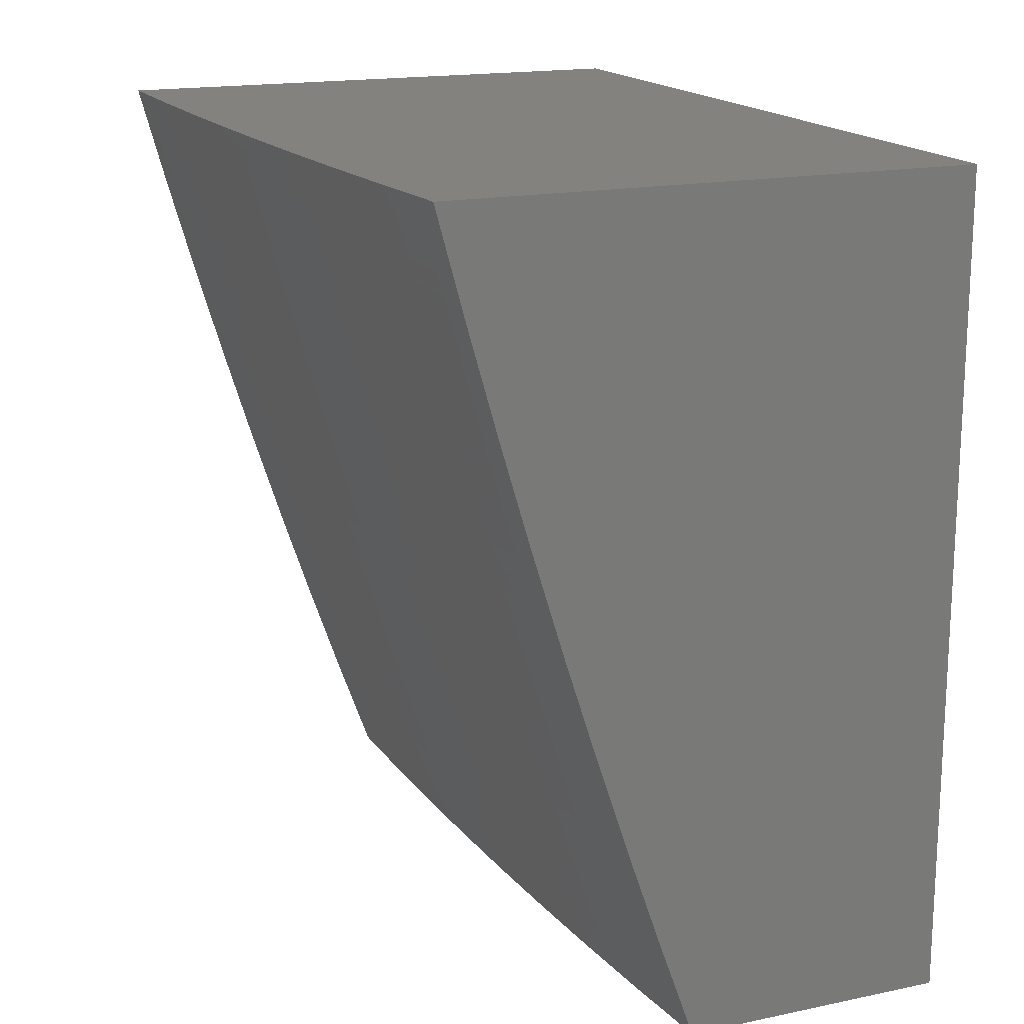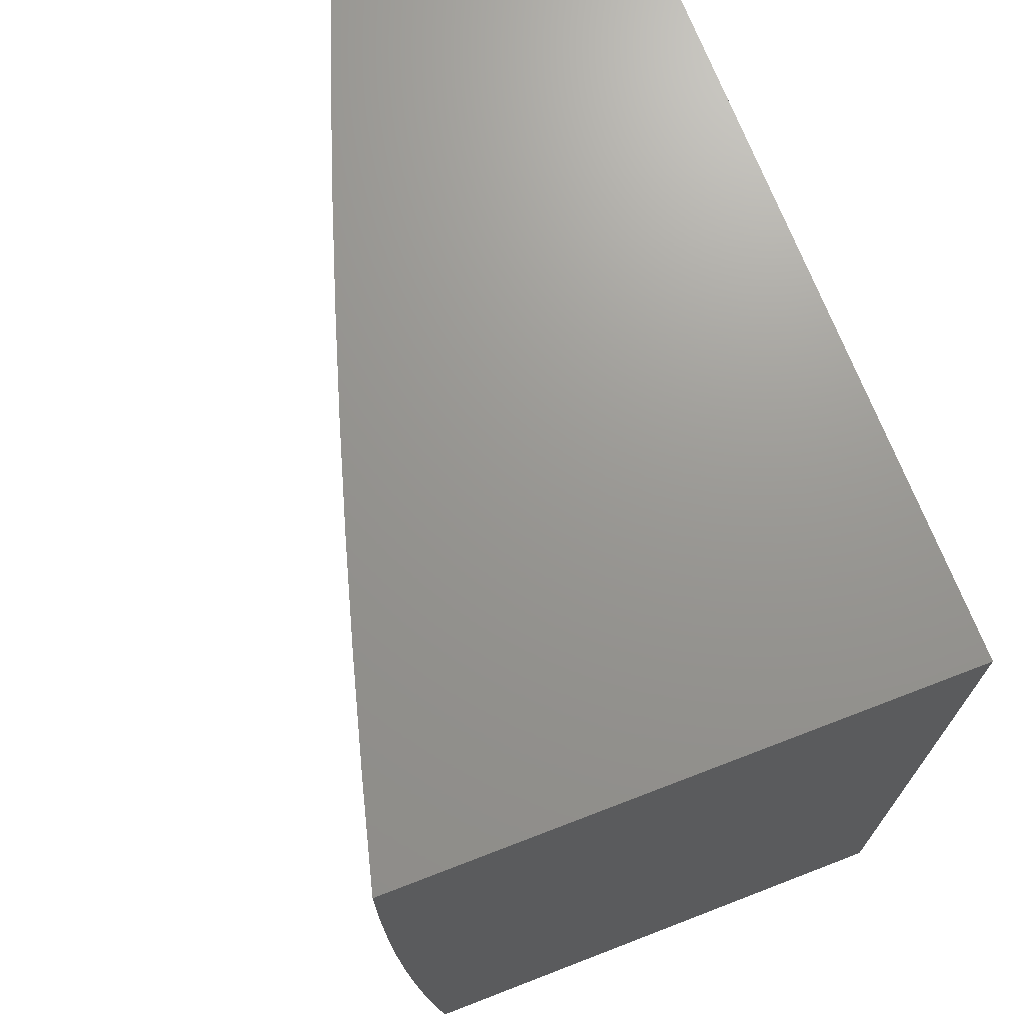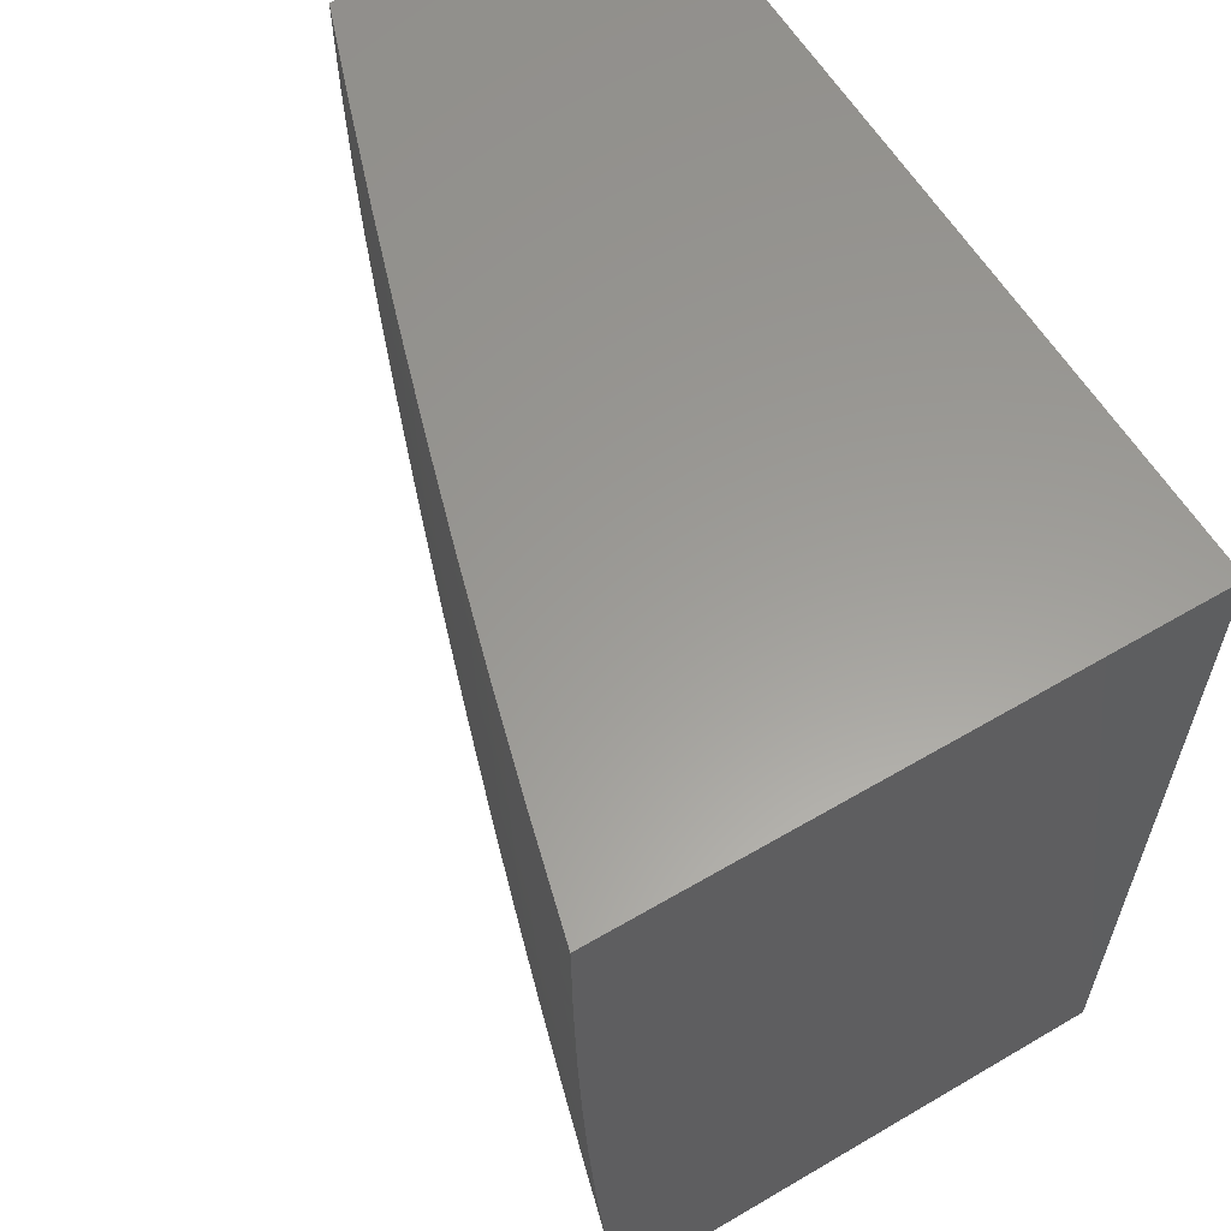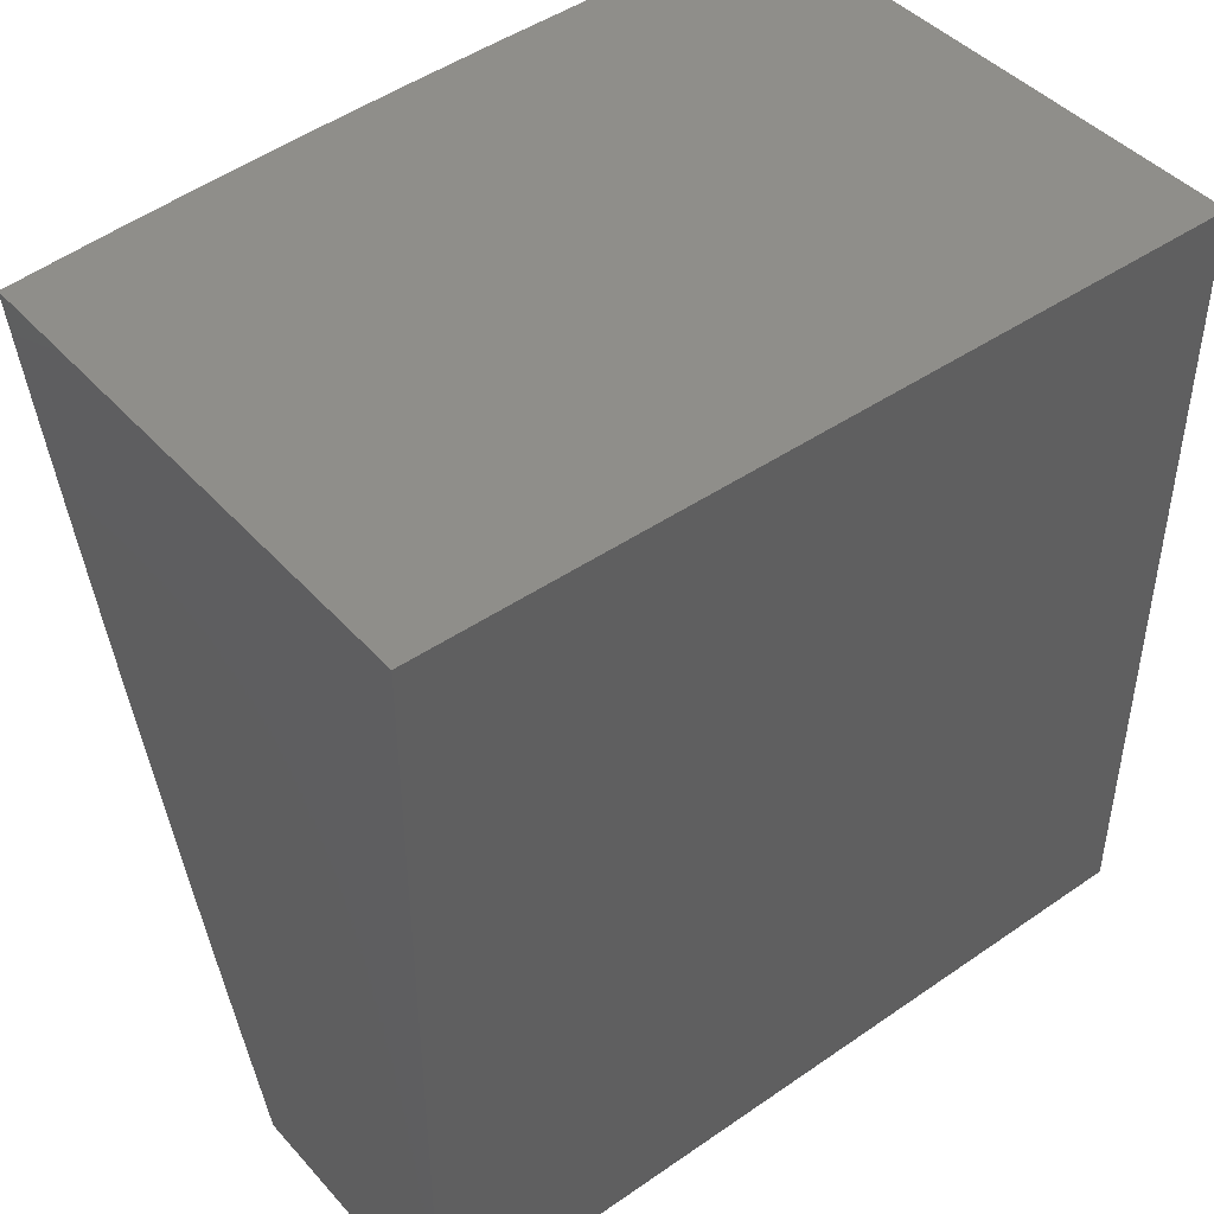
<metadata>
{"format":"stl","ext":"stl","renderer":"f3d","projection":"perspective","resolution":1024,"background":"white","views":[{"elev":17.1,"azim":-22.7,"up":"+Z"},{"elev":70.4,"azim":-21.1,"up":"+Y"},{"elev":60.0,"azim":-31.0,"up":"+Y"},{"elev":44.6,"azim":51.3,"up":"+Z"}]}
</metadata>
<code>
# stl→obj: 276 verts, 548 faces
v -10.6 -1 -3.127
v -10.64 -1 -3
v -10.63 -0.9639 -3.038
v -10.65 -0.8753 -3
v -10.64 -0.8987 -3.038
v -10.64 -0.8337 -3.038
v -10.63 -0.8324 -3.098
v -10.63 -0.7676 -3.098
v -10.61 -0.7664 -3.159
v -10.62 -0.7018 -3.159
v -10.6 -0.7007 -3.219
v -10.61 -0.6363 -3.219
v -10.59 -0.6352 -3.279
v -10.59 -0.5711 -3.279
v -10.58 -0.5701 -3.339
v -10.58 -0.5062 -3.339
v -10.56 -0.5054 -3.399
v -10.56 -0.4417 -3.399
v -10.55 -0.4409 -3.46
v -10.55 -0.3775 -3.46
v -10.53 -0.3768 -3.52
v -10.53 -0.3137 -3.52
v -10.51 -0.3131 -3.58
v -10.51 -0.2502 -3.58
v -10.49 -0.2497 -3.64
v -10.5 -0.1871 -3.64
v -10.48 -0.1867 -3.7
v -10.48 -0.1243 -3.7
v -10.46 -0.1241 -3.76
v -10.46 -0.06197 -3.76
v -10.44 -0.06185 -3.82
v -10.46 -1.248e-15 -3.753
v -10.42 -1.243e-15 -3.877
v -10.66 -0.7505 -3
v -10.65 -0.7688 -3.038
v -10.64 -0.7029 -3.098
v -10.62 -0.6373 -3.159
v -10.61 -0.572 -3.219
v -10.6 -0.5071 -3.279
v -10.58 -0.4425 -3.339
v -10.57 -0.3782 -3.399
v -10.55 -0.3142 -3.46
v -10.53 -0.2506 -3.52
v -10.52 -0.1874 -3.58
v -10.5 -0.1246 -3.64
v -10.48 -0.06209 -3.7
v -10.65 -0.7039 -3.038
v -10.67 -0.6256 -3
v -10.66 -0.6393 -3.038
v -10.66 -0.5747 -3.038
v -10.64 -0.5738 -3.098
v -10.65 -0.5095 -3.098
v -10.63 -0.5087 -3.159
v -10.63 -0.4446 -3.159
v -10.62 -0.4439 -3.219
v -10.62 -0.3801 -3.219
v -10.6 -0.3794 -3.279
v -10.6 -0.3158 -3.279
v -10.59 -0.3153 -3.339
v -10.59 -0.252 -3.339
v -10.57 -0.2515 -3.399
v -10.57 -0.1884 -3.399
v -10.55 -0.1881 -3.46
v -10.55 -0.1252 -3.46
v -10.54 -0.125 -3.52
v -10.54 -0.06243 -3.52
v -10.52 -0.06232 -3.58
v -10.54 -1.26e-15 -3.504
v -10.5 -1.254e-15 -3.628
v -10.67 -0.5006 -3
v -10.66 -0.5103 -3.038
v -10.65 -0.4453 -3.098
v -10.64 -0.3807 -3.159
v -10.62 -0.3164 -3.219
v -10.61 -0.2524 -3.279
v -10.59 -0.1887 -3.339
v -10.57 -0.1255 -3.399
v -10.55 -0.06254 -3.46
v -10.67 -0.446 -3.038
v -10.68 -0.3755 -3
v -10.67 -0.3819 -3.038
v -10.67 -0.3178 -3.038
v -10.66 -0.3174 -3.098
v -10.66 -0.2536 -3.098
v -10.64 -0.2532 -3.159
v -10.64 -0.1897 -3.159
v -10.62 -0.1894 -3.219
v -10.63 -0.1261 -3.219
v -10.61 -0.1259 -3.279
v -10.61 -0.06286 -3.279
v -10.59 -0.06276 -3.339
v -10.62 -1.273e-15 -3.253
v -10.58 -1.267e-15 -3.378
v -10.68 -0.2504 -3
v -10.67 -0.254 -3.038
v -10.66 -0.19 -3.098
v -10.64 -0.1263 -3.159
v -10.63 -0.06297 -3.219
v -10.67 -0.1903 -3.038
v -10.69 -0.1252 -3
v -10.68 -0.1267 -3.038
v -10.68 -0.06326 -3.038
v -10.66 -0.06317 -3.098
v -10.65 -1.278e-15 -3.126
v -10.64 -0.06307 -3.159
v -10.69 -1.279e-15 -3
v -10.57 -0.06265 -3.399
v -10.59 -0.1257 -3.339
v -10.61 -0.1891 -3.279
v -10.62 -0.2528 -3.219
v -10.64 -0.3169 -3.159
v -10.65 -0.3813 -3.098
v -10.5 -0.06221 -3.64
v -10.52 -0.1248 -3.58
v -10.53 -0.1878 -3.52
v -10.55 -0.2511 -3.46
v -10.57 -0.3148 -3.399
v -10.58 -0.3788 -3.339
v -10.6 -0.4432 -3.279
v -10.61 -0.5079 -3.219
v -10.63 -0.5729 -3.159
v -10.64 -0.6383 -3.098
v -10.37 -1.242e-15 -4
v -10.4 -0.0616 -3.94
v -10.42 -0.06172 -3.88
v -10.44 -0.1238 -3.82
v -10.46 -0.1864 -3.76
v -10.47 -0.2493 -3.7
v -10.49 -0.3125 -3.64
v -10.51 -0.3762 -3.58
v -10.53 -0.4402 -3.52
v -10.54 -0.5045 -3.46
v -10.56 -0.5692 -3.399
v -10.57 -0.6342 -3.339
v -10.58 -0.6995 -3.279
v -10.6 -0.7652 -3.219
v -10.61 -0.8311 -3.159
v -10.62 -0.8973 -3.098
v -10.37 -0.1252 -4
v -10.39 -0.1234 -3.94
v -10.42 -0.1236 -3.88
v -10.41 -0.1856 -3.88
v -10.44 -0.186 -3.82
v -10.43 -0.2483 -3.82
v -10.45 -0.2488 -3.76
v -10.45 -0.3113 -3.76
v -10.47 -0.3119 -3.7
v -10.47 -0.3748 -3.7
v -10.49 -0.3755 -3.64
v -10.49 -0.4385 -3.64
v -10.51 -0.4394 -3.58
v -10.5 -0.5027 -3.58
v -10.52 -0.5036 -3.52
v -10.52 -0.5672 -3.52
v -10.54 -0.5682 -3.46
v -10.54 -0.632 -3.46
v -10.55 -0.6331 -3.399
v -10.55 -0.6972 -3.399
v -10.57 -0.6983 -3.339
v -10.56 -0.7626 -3.339
v -10.58 -0.7639 -3.279
v -10.58 -0.8284 -3.279
v -10.59 -0.8298 -3.219
v -10.59 -0.8945 -3.219
v -10.6 -0.8959 -3.159
v -10.6 -0.9609 -3.159
v -10.61 -0.9624 -3.098
v -10.39 -0.1853 -3.94
v -10.37 -0.2504 -4
v -10.39 -0.2473 -3.94
v -10.39 -0.3095 -3.94
v -10.41 -0.3101 -3.88
v -10.41 -0.3726 -3.88
v -10.43 -0.3733 -3.82
v -10.43 -0.436 -3.82
v -10.45 -0.4369 -3.76
v -10.45 -0.4999 -3.76
v -10.47 -0.5008 -3.7
v -10.46 -0.564 -3.7
v -10.48 -0.5651 -3.64
v -10.48 -0.6286 -3.64
v -10.5 -0.6297 -3.58
v -10.49 -0.6935 -3.58
v -10.51 -0.6947 -3.52
v -10.51 -0.7587 -3.52
v -10.53 -0.76 -3.46
v -10.52 -0.8242 -3.46
v -10.54 -0.8256 -3.399
v -10.53 -0.8901 -3.399
v -10.55 -0.8916 -3.339
v -10.55 -0.9562 -3.339
v -10.56 -0.9578 -3.279
v -10.57 -1 -3.253
v -10.58 -0.9594 -3.219
v -10.37 -0.3756 -4
v -10.39 -0.3718 -3.94
v -10.41 -0.4352 -3.88
v -10.43 -0.4989 -3.82
v -10.44 -0.563 -3.76
v -10.46 -0.6274 -3.7
v -10.47 -0.6922 -3.64
v -10.49 -0.7573 -3.58
v -10.5 -0.8227 -3.52
v -10.52 -0.8885 -3.46
v -10.53 -0.9546 -3.399
v -10.53 -1 -3.378
v -10.39 -0.4343 -3.94
v -10.36 -0.5006 -4
v -10.38 -0.4969 -3.94
v -10.38 -0.5596 -3.94
v -10.4 -0.5607 -3.88
v -10.4 -0.6237 -3.88
v -10.42 -0.625 -3.82
v -10.41 -0.6882 -3.82
v -10.43 -0.6896 -3.76
v -10.43 -0.753 -3.76
v -10.45 -0.7545 -3.7
v -10.44 -0.8182 -3.7
v -10.46 -0.8197 -3.64
v -10.46 -0.8837 -3.64
v -10.48 -0.8853 -3.58
v -10.47 -0.9495 -3.58
v -10.49 -0.9512 -3.52
v -10.49 -1 -3.504
v -10.51 -0.9529 -3.46
v -10.35 -0.6256 -4
v -10.38 -0.6225 -3.94
v -10.39 -0.6868 -3.88
v -10.41 -0.7516 -3.82
v -10.42 -0.8166 -3.76
v -10.44 -0.882 -3.7
v -10.45 -0.9478 -3.64
v -10.45 -1 -3.628
v -10.37 -0.6854 -3.94
v -10.35 -0.7505 -4
v -10.37 -0.7485 -3.94
v -10.36 -0.8118 -3.94
v -10.38 -0.8134 -3.88
v -10.38 -0.8769 -3.88
v -10.4 -0.8786 -3.82
v -10.39 -0.9423 -3.82
v -10.41 -0.9442 -3.76
v -10.41 -1 -3.753
v -10.43 -0.946 -3.7
v -10.34 -0.8753 -4
v -10.36 -0.8751 -3.94
v -10.37 -0.9404 -3.88
v -10.37 -1 -3.877
v -10.35 -0.9385 -3.94
v -10.32 -1 -4
v -10.57 -0.8931 -3.279
v -10.5 -0.8869 -3.52
v -10.42 -0.8803 -3.76
v -10.56 -0.827 -3.339
v -10.54 -0.7613 -3.399
v -10.53 -0.696 -3.46
v -10.52 -0.6309 -3.52
v -10.5 -0.5662 -3.58
v -10.49 -0.5018 -3.64
v -10.47 -0.4377 -3.7
v -10.45 -0.374 -3.76
v -10.43 -0.3107 -3.82
v -10.41 -0.2478 -3.88
v -10.48 -0.8213 -3.58
v -10.47 -0.7559 -3.64
v -10.45 -0.6909 -3.7
v -10.44 -0.6262 -3.76
v -10.42 -0.5619 -3.82
v -10.4 -0.4979 -3.88
v -10.4 -0.815 -3.82
v -10.39 -0.7501 -3.88
v -10.66 -0.1265 -3.098
v -10 -1 -3
v -10 -1 -4
v -10 0 -4
v -10 0 -3
f 1 2 3
f 3 2 4
f 3 4 5
f 5 4 6
f 5 6 7
f 7 6 8
f 7 8 9
f 9 8 10
f 9 10 11
f 11 10 12
f 11 12 13
f 13 12 14
f 13 14 15
f 15 14 16
f 15 16 17
f 17 16 18
f 17 18 19
f 19 18 20
f 19 20 21
f 21 20 22
f 21 22 23
f 23 22 24
f 23 24 25
f 25 24 26
f 25 26 27
f 27 26 28
f 27 28 29
f 29 28 30
f 29 30 31
f 31 30 32
f 31 32 33
f 4 34 6
f 6 34 35
f 6 35 8
f 8 35 36
f 8 36 10
f 10 36 37
f 10 37 12
f 12 37 38
f 12 38 14
f 14 38 39
f 14 39 16
f 16 39 40
f 16 40 18
f 18 40 41
f 18 41 20
f 20 41 42
f 20 42 22
f 22 42 43
f 22 43 24
f 24 43 44
f 24 44 26
f 26 44 45
f 26 45 28
f 28 45 46
f 28 46 30
f 30 46 32
f 35 34 47
f 47 34 48
f 47 48 49
f 49 48 50
f 49 50 51
f 51 50 52
f 51 52 53
f 53 52 54
f 53 54 55
f 55 54 56
f 55 56 57
f 57 56 58
f 57 58 59
f 59 58 60
f 59 60 61
f 61 60 62
f 61 62 63
f 63 62 64
f 63 64 65
f 65 64 66
f 65 66 67
f 67 66 68
f 67 68 69
f 48 70 50
f 50 70 71
f 50 71 52
f 52 71 72
f 52 72 54
f 54 72 73
f 54 73 56
f 56 73 74
f 56 74 58
f 58 74 75
f 58 75 60
f 60 75 76
f 60 76 62
f 62 76 77
f 62 77 64
f 64 77 78
f 64 78 66
f 66 78 68
f 71 70 79
f 79 70 80
f 79 80 81
f 81 80 82
f 81 82 83
f 83 82 84
f 83 84 85
f 85 84 86
f 85 86 87
f 87 86 88
f 87 88 89
f 89 88 90
f 89 90 91
f 91 90 92
f 91 92 93
f 80 94 82
f 82 94 95
f 82 95 84
f 84 95 96
f 84 96 86
f 86 96 97
f 86 97 88
f 88 97 98
f 88 98 90
f 90 98 92
f 95 94 99
f 99 94 100
f 99 100 101
f 101 100 102
f 101 102 103
f 103 102 104
f 103 104 105
f 105 104 98
f 105 98 97
f 100 106 102
f 102 106 104
f 104 92 98
f 68 78 93
f 93 78 107
f 93 107 91
f 91 107 108
f 91 108 89
f 89 108 109
f 89 109 87
f 87 109 110
f 87 110 85
f 85 110 111
f 85 111 83
f 83 111 112
f 83 112 81
f 81 112 79
f 32 46 69
f 69 46 113
f 69 113 67
f 67 113 114
f 67 114 65
f 65 114 115
f 65 115 63
f 63 115 116
f 63 116 61
f 61 116 117
f 61 117 59
f 59 117 118
f 59 118 57
f 57 118 119
f 57 119 55
f 55 119 120
f 55 120 53
f 53 120 121
f 53 121 51
f 51 121 122
f 51 122 49
f 49 122 47
f 123 124 33
f 33 124 125
f 33 125 31
f 31 125 126
f 31 126 29
f 29 126 127
f 29 127 27
f 27 127 128
f 27 128 25
f 25 128 129
f 25 129 23
f 23 129 130
f 23 130 21
f 21 130 131
f 21 131 19
f 19 131 132
f 19 132 17
f 17 132 133
f 17 133 15
f 15 133 134
f 15 134 13
f 13 134 135
f 13 135 11
f 11 135 136
f 11 136 9
f 9 136 137
f 9 137 7
f 7 137 138
f 7 138 5
f 5 138 3
f 123 139 124
f 124 139 140
f 124 140 141
f 141 140 142
f 141 142 143
f 143 142 144
f 143 144 145
f 145 144 146
f 145 146 147
f 147 146 148
f 147 148 149
f 149 148 150
f 149 150 151
f 151 150 152
f 151 152 153
f 153 152 154
f 153 154 155
f 155 154 156
f 155 156 157
f 157 156 158
f 157 158 159
f 159 158 160
f 159 160 161
f 161 160 162
f 161 162 163
f 163 162 164
f 163 164 165
f 165 164 166
f 165 166 167
f 167 166 1
f 167 1 3
f 140 139 168
f 168 139 169
f 168 169 170
f 170 169 171
f 170 171 172
f 172 171 173
f 172 173 174
f 174 173 175
f 174 175 176
f 176 175 177
f 176 177 178
f 178 177 179
f 178 179 180
f 180 179 181
f 180 181 182
f 182 181 183
f 182 183 184
f 184 183 185
f 184 185 186
f 186 185 187
f 186 187 188
f 188 187 189
f 188 189 190
f 190 189 191
f 190 191 192
f 192 191 193
f 192 193 194
f 194 193 1
f 194 1 166
f 169 195 171
f 171 195 196
f 171 196 173
f 173 196 197
f 173 197 175
f 175 197 198
f 175 198 177
f 177 198 199
f 177 199 179
f 179 199 200
f 179 200 181
f 181 200 201
f 181 201 183
f 183 201 202
f 183 202 185
f 185 202 203
f 185 203 187
f 187 203 204
f 187 204 189
f 189 204 205
f 189 205 191
f 191 205 206
f 191 206 193
f 196 195 207
f 207 195 208
f 207 208 209
f 209 208 210
f 209 210 211
f 211 210 212
f 211 212 213
f 213 212 214
f 213 214 215
f 215 214 216
f 215 216 217
f 217 216 218
f 217 218 219
f 219 218 220
f 219 220 221
f 221 220 222
f 221 222 223
f 223 222 224
f 223 224 225
f 225 224 206
f 225 206 205
f 208 226 210
f 210 226 227
f 210 227 212
f 212 227 228
f 212 228 214
f 214 228 229
f 214 229 216
f 216 229 230
f 216 230 218
f 218 230 231
f 218 231 220
f 220 231 232
f 220 232 222
f 222 232 233
f 222 233 224
f 227 226 234
f 234 226 235
f 234 235 236
f 236 235 237
f 236 237 238
f 238 237 239
f 238 239 240
f 240 239 241
f 240 241 242
f 242 241 243
f 242 243 244
f 244 243 233
f 244 233 232
f 235 245 237
f 237 245 246
f 237 246 239
f 239 246 247
f 239 247 241
f 241 247 248
f 241 248 243
f 246 245 249
f 249 245 250
f 249 250 248
f 165 167 138
f 138 167 3
f 166 164 194
f 194 164 251
f 194 251 192
f 192 251 190
f 205 204 225
f 225 204 252
f 225 252 223
f 223 252 221
f 232 231 244
f 244 231 253
f 244 253 242
f 242 253 240
f 249 248 247
f 246 249 247
f 165 138 137
f 165 137 163
f 163 137 136
f 163 136 161
f 161 136 135
f 161 135 159
f 159 135 134
f 159 134 157
f 157 134 133
f 157 133 155
f 155 133 132
f 155 132 153
f 153 132 131
f 153 131 151
f 151 131 130
f 151 130 149
f 149 130 129
f 149 129 147
f 147 129 128
f 147 128 145
f 145 128 127
f 145 127 143
f 143 127 126
f 143 126 141
f 141 126 125
f 141 125 124
f 251 164 162
f 190 251 254
f 254 251 162
f 254 162 160
f 190 254 188
f 188 254 255
f 188 255 186
f 186 255 256
f 186 256 184
f 184 256 257
f 184 257 182
f 182 257 258
f 182 258 180
f 180 258 259
f 180 259 178
f 178 259 260
f 178 260 176
f 176 260 261
f 176 261 174
f 174 261 262
f 174 262 172
f 172 262 263
f 172 263 170
f 170 263 168
f 255 254 160
f 252 204 203
f 221 252 264
f 264 252 203
f 264 203 202
f 221 264 219
f 219 264 265
f 219 265 217
f 217 265 266
f 217 266 215
f 215 266 267
f 215 267 213
f 213 267 268
f 213 268 211
f 211 268 269
f 211 269 209
f 209 269 207
f 265 264 202
f 253 231 230
f 240 253 270
f 270 253 230
f 270 230 229
f 240 270 238
f 238 270 271
f 238 271 236
f 236 271 234
f 271 270 229
f 35 47 36
f 36 47 122
f 36 122 37
f 37 122 121
f 37 121 38
f 38 121 120
f 38 120 39
f 39 120 119
f 39 119 40
f 40 119 118
f 40 118 41
f 41 118 117
f 41 117 42
f 42 117 116
f 42 116 43
f 43 116 115
f 43 115 44
f 44 115 114
f 44 114 45
f 45 114 113
f 45 113 46
f 255 160 158
f 255 158 256
f 256 158 156
f 256 156 257
f 257 156 154
f 257 154 258
f 258 154 152
f 258 152 259
f 259 152 150
f 259 150 260
f 260 150 148
f 260 148 261
f 261 148 146
f 261 146 262
f 262 146 144
f 262 144 263
f 263 144 142
f 263 142 168
f 168 142 140
f 265 202 201
f 265 201 266
f 266 201 200
f 266 200 267
f 267 200 199
f 267 199 268
f 268 199 198
f 268 198 269
f 269 198 197
f 269 197 207
f 207 197 196
f 271 229 228
f 227 234 228
f 228 234 271
f 71 79 72
f 72 79 112
f 72 112 73
f 73 112 111
f 73 111 74
f 74 111 110
f 74 110 75
f 75 110 109
f 75 109 76
f 76 109 108
f 76 108 77
f 77 108 107
f 77 107 78
f 95 99 96
f 96 99 272
f 96 272 97
f 97 272 105
f 101 103 272
f 272 103 105
f 99 101 272
f 2 1 273
f 273 1 193
f 273 193 206
f 206 224 273
f 273 224 233
f 273 233 243
f 273 243 274
f 274 243 248
f 274 248 250
f 250 245 274
f 274 245 235
f 274 235 226
f 274 226 275
f 275 226 208
f 275 208 195
f 195 169 275
f 275 169 139
f 275 139 123
f 106 100 276
f 276 100 94
f 276 94 80
f 80 70 276
f 276 70 273
f 273 70 48
f 273 48 34
f 34 4 273
f 273 4 2
f 123 33 275
f 275 33 32
f 275 32 276
f 276 32 69
f 276 69 68
f 68 93 276
f 276 93 92
f 276 92 104
f 104 106 276
f 273 274 276
f 276 274 275

</code>
